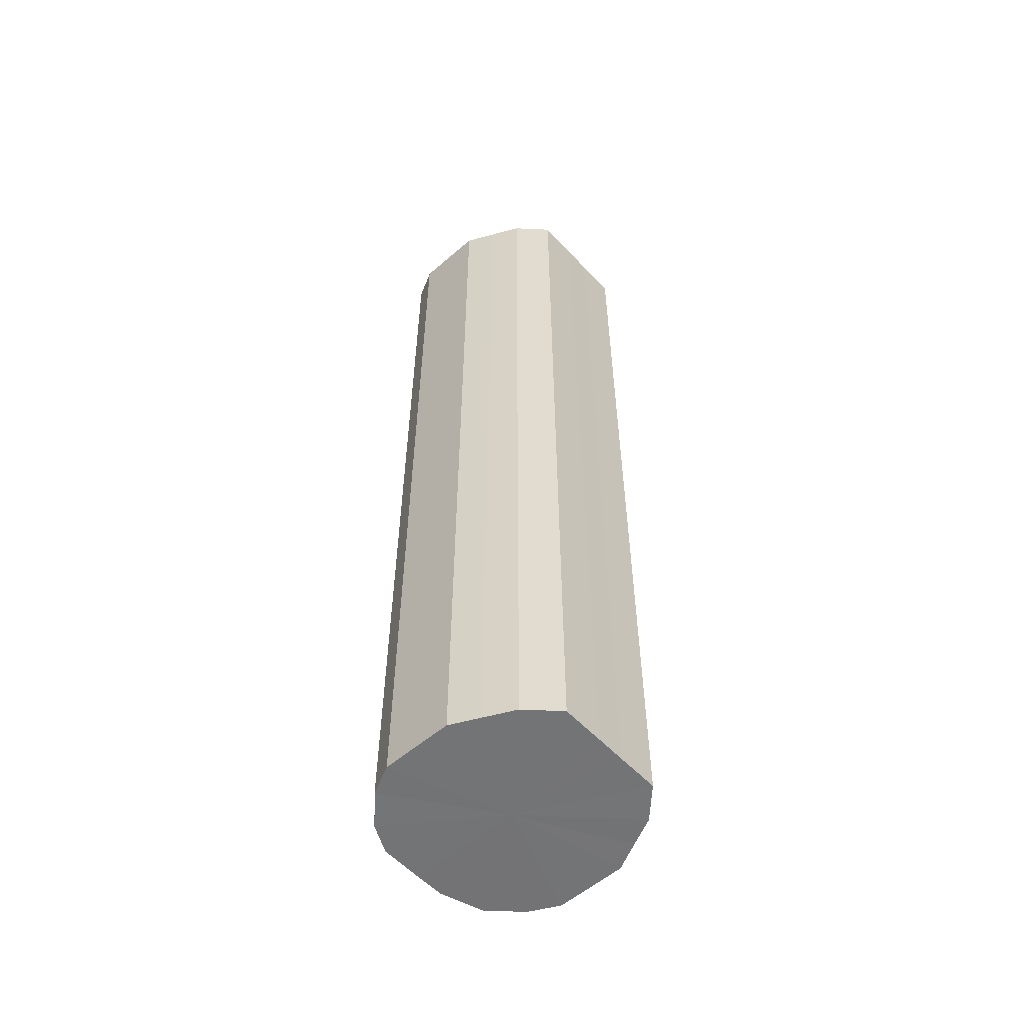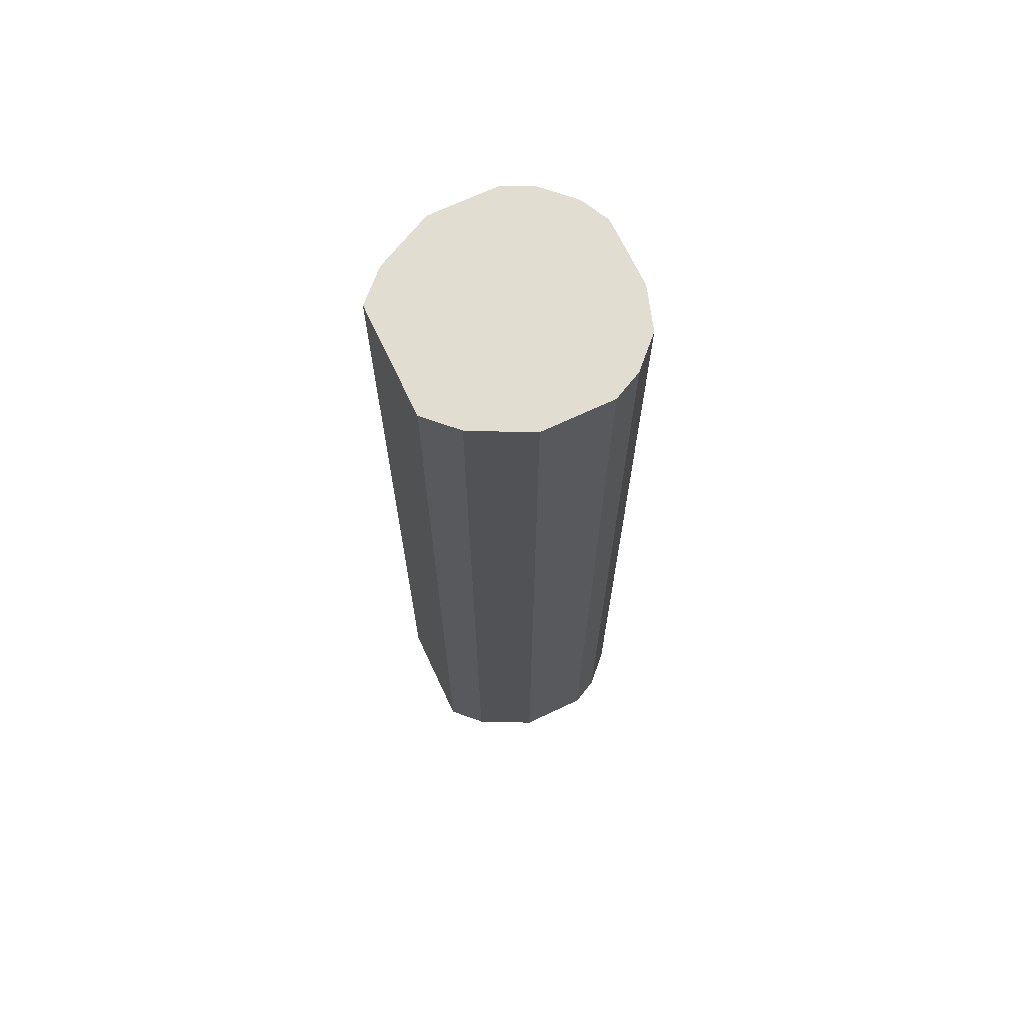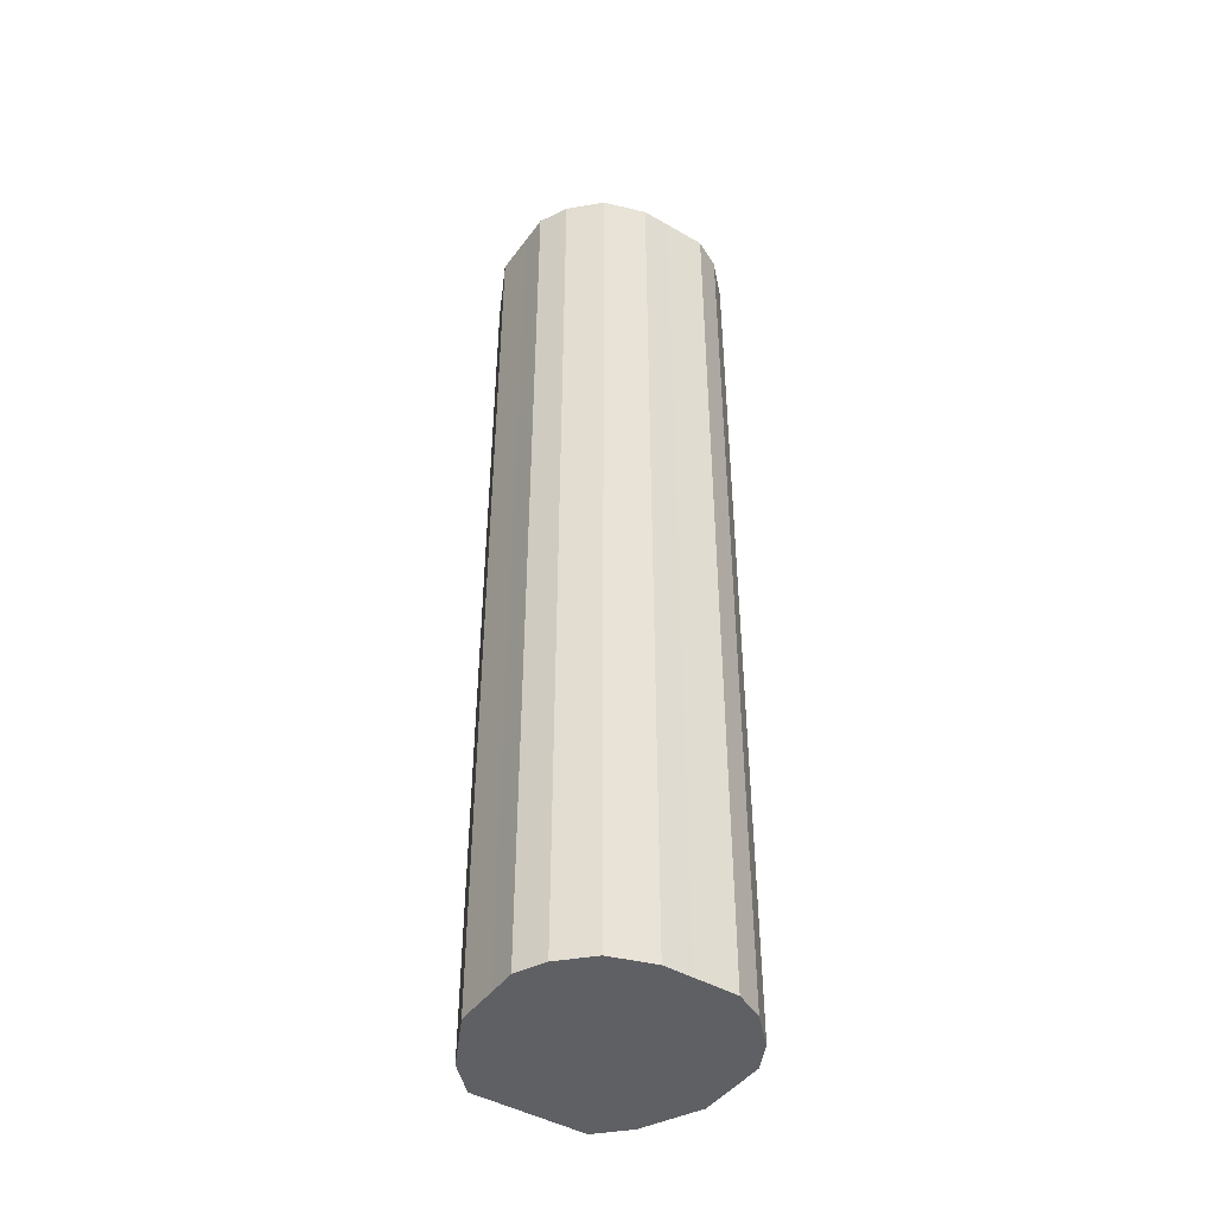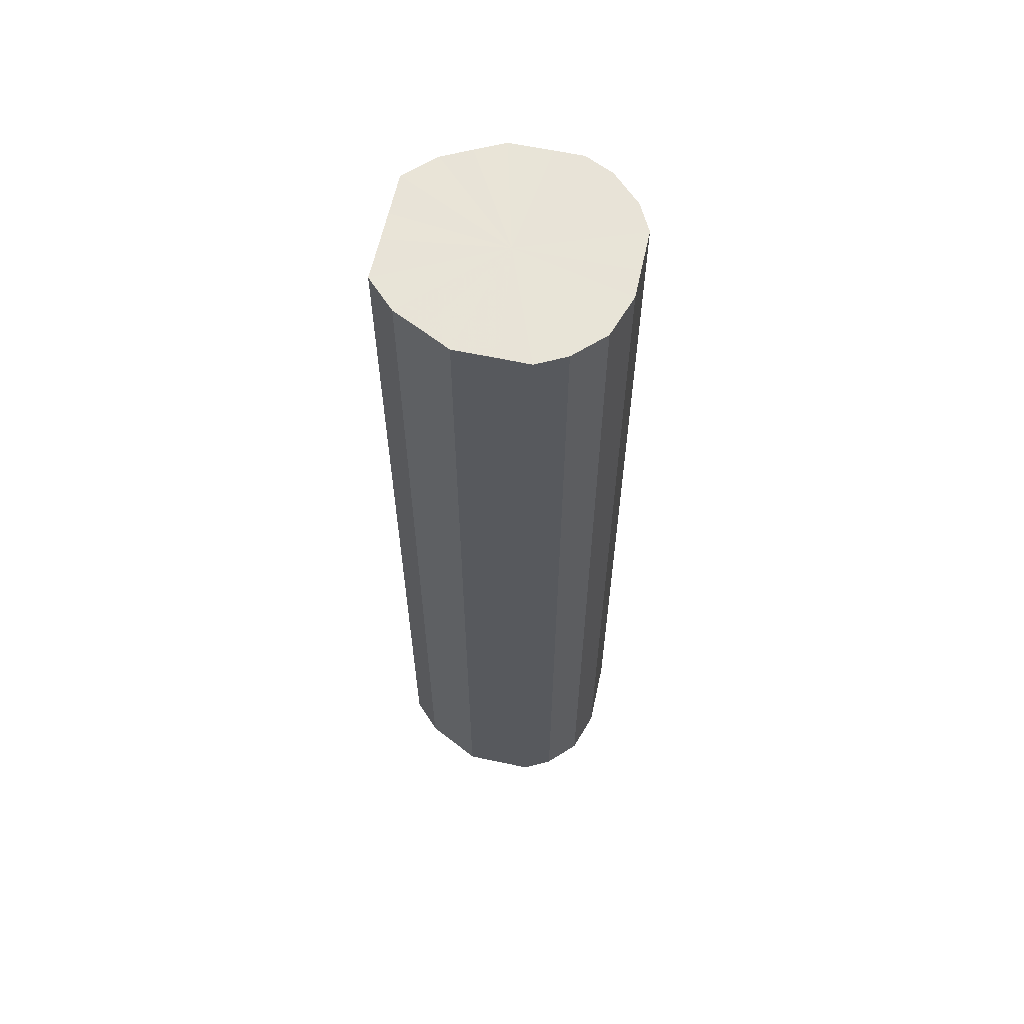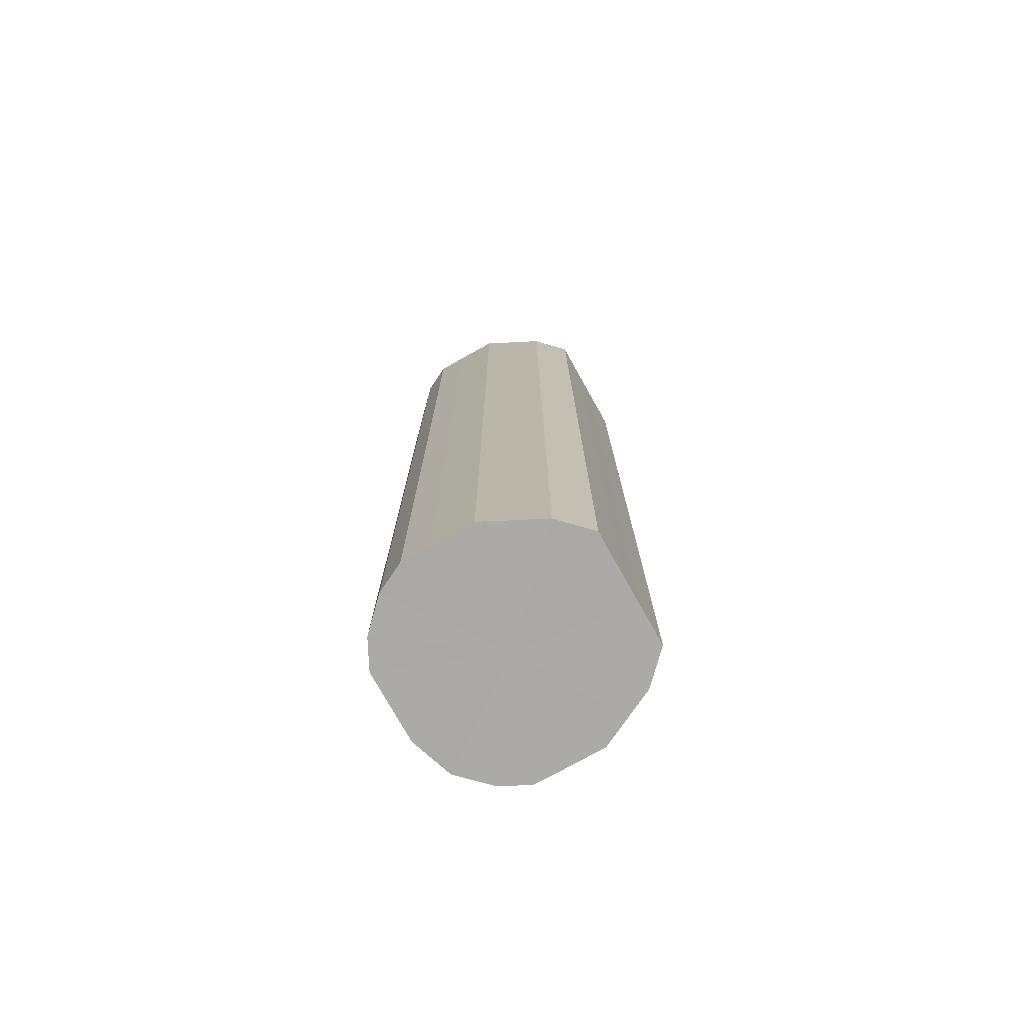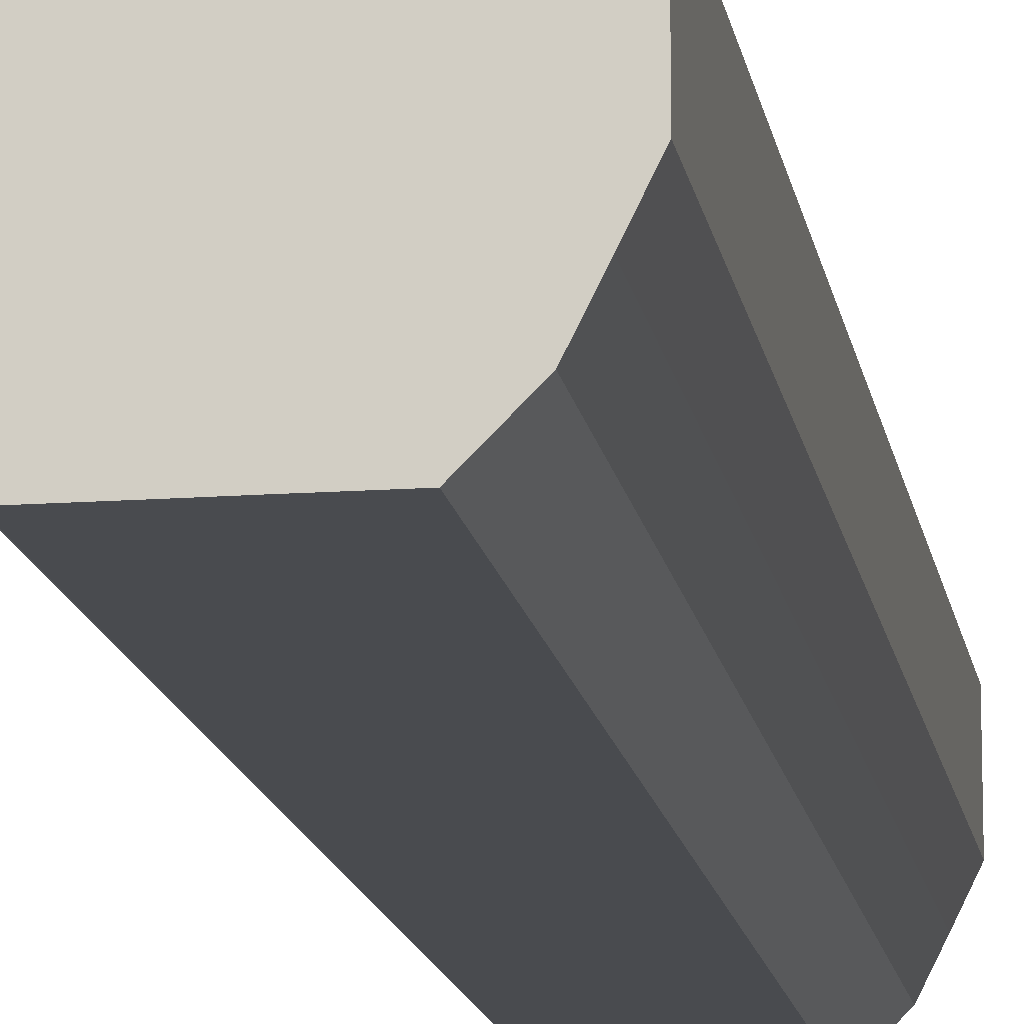
<metadata>
{"format":"obj","ext":"obj","renderer":"f3d","projection":"perspective","resolution":1024,"background":"white","views":[{"elev":-56.1,"azim":-47.8,"up":"+Z"},{"elev":68.7,"azim":64.8,"up":"+Z"},{"elev":-44.7,"azim":146.2,"up":"+Z"},{"elev":61.4,"azim":102.2,"up":"+Z"},{"elev":-75.7,"azim":-60.8,"up":"+Z"},{"elev":-14.0,"azim":-171.1,"up":"+Y"}]}
</metadata>
<code>
o 24805
v 2248 1883 14.11
v 2248 1883 14.11
v 2248 1883 13.44
v 2248 1883 14.11
v 2248 1883 13.44
v 2248 1883 14.11
v 2248 1883 13.44
v 2248 1883 14.11
v 2248 1883 13.44
v 2248 1883 14.11
v 2248 1883 13.44
v 2248 1883 14.11
v 2248 1883 13.44
v 2248 1883 14.11
v 2248 1883 13.44
v 2248 1883 14.11
v 2248 1883 13.44
v 2248 1883 14.11
v 2248 1883 13.44
v 2248 1883 14.11
v 2248 1883 13.44
v 2248 1883 14.11
v 2248 1883 13.44
v 2248 1883 14.11
v 2248 1883 13.44
v 2248 1883 14.11
v 2248 1883 13.44
v 2248 1883 14.11
v 2248 1883 13.44
v 2248 1883 14.11
v 2248 1883 13.44
v 2248 1883 14.11
v 2248 1883 13.44
v 2248 1883 14.11
v 2248 1883 13.44
v 2248 1883 14.11
v 2248 1883 13.44
v 2248 1883 14.11
v 2248 1883 13.44
v 2248 1883 14.11
v 2248 1883 13.44
v 2248 1883 13.44
v 2248 1883 13.44
v 2248 1883 14.11
v 2248 1883 13.44
v 2248 1883 14.11
v 2248 1883 13.44
v 2248 1883 13.44
v 2248 1883 14.11
v 2248 1883 13.44
v 2248 1883 14.11
v 2248 1883 14.11
v 2248 1883 13.44
v 2248 1883 13.44
v 2248 1883 14.11
v 2248 1883 13.44
v 2248 1883 14.11
v 2248 1883 14.11
v 2248 1883 13.44
v 2248 1883 13.44
v 2248 1883 14.11
v 2248 1883 13.44
v 2248 1883 14.11
v 2248 1883 14.11
v 2248 1883 13.44
v 2248 1883 13.44
v 2248 1883 14.11
v 2248 1883 13.44
v 2248 1883 14.11
v 2248 1883 14.11
v 2248 1883 13.44
v 2248 1883 13.44
v 2248 1883 14.11
v 2248 1883 13.44
v 2248 1883 14.11
v 2248 1883 14.11
v 2248 1883 13.44
v 2248 1883 13.44
v 2248 1883 14.11
v 2248 1883 13.44
v 2248 1883 14.11
v 2248 1883 14.11
v 2248 1883 13.44
v 2248 1883 14.11
v 2248 1883 14.11
v 2248 1883 14.11
v 2248 1883 14.11
v 2248 1883 14.11
v 2248 1883 14.11
v 2248 1883 14.11
v 2248 1883 14.11
v 2248 1883 14.11
v 2248 1883 14.11
v 2248 1883 14.11
v 2248 1883 14.11
v 2248 1883 14.11
v 2248 1883 14.11
v 2248 1883 14.11
v 2248 1883 14.11
v 2248 1883 14.11
v 2248 1883 14.11
v 2248 1883 14.11
v 2248 1883 14.11
v 2248 1883 14.11
v 2248 1883 14.11
v 2248 1883 14.11
v 2248 1883 13.44
v 2248 1883 13.44
v 2248 1883 13.44
v 2248 1883 13.44
v 2248 1883 13.44
v 2248 1883 13.44
v 2248 1883 13.44
v 2248 1883 13.44
v 2248 1883 13.44
v 2248 1883 13.44
v 2248 1883 13.44
v 2248 1883 13.44
v 2248 1883 13.44
v 2248 1883 13.44
v 2248 1883 13.44
v 2248 1883 13.44
v 2248 1883 13.44
v 2248 1883 13.44
v 2248 1883 13.44
v 2248 1883 13.44
v 2248 1883 13.44
v 2248 1883 13.44
f 1 2 3
f 2 4 5
f 6 1 7
f 4 8 9
f 10 6 11
f 8 12 13
f 14 10 15
f 12 16 17
f 18 14 19
f 16 20 21
f 22 18 23
f 20 24 25
f 26 22 27
f 24 28 29
f 30 26 31
f 28 32 33
f 34 30 35
f 32 36 37
f 38 34 39
f 36 40 41
f 40 38 42
f 43 44 45
f 45 46 47
f 48 49 43
f 50 51 48
f 47 52 53
f 54 55 50
f 56 57 54
f 53 58 59
f 60 61 56
f 62 63 60
f 59 64 65
f 66 67 62
f 68 69 66
f 65 70 71
f 72 73 68
f 74 75 72
f 71 76 77
f 78 79 74
f 80 81 78
f 77 82 83
f 83 84 80
f 85 86 87
f 85 88 86
f 85 87 89
f 85 90 88
f 85 89 91
f 85 92 90
f 85 91 93
f 85 94 92
f 85 93 95
f 85 96 94
f 85 95 97
f 85 98 96
f 85 97 99
f 85 100 98
f 85 99 101
f 85 102 100
f 85 101 103
f 85 104 102
f 85 103 105
f 85 106 104
f 85 105 106
f 107 108 109
f 107 110 108
f 107 109 111
f 107 112 110
f 107 111 113
f 107 114 112
f 107 113 115
f 107 116 114
f 107 115 117
f 107 118 116
f 107 117 119
f 107 120 118
f 107 119 121
f 107 122 120
f 107 121 123
f 107 124 122
f 107 123 125
f 107 126 124
f 107 125 127
f 107 128 126
f 107 127 128

</code>
